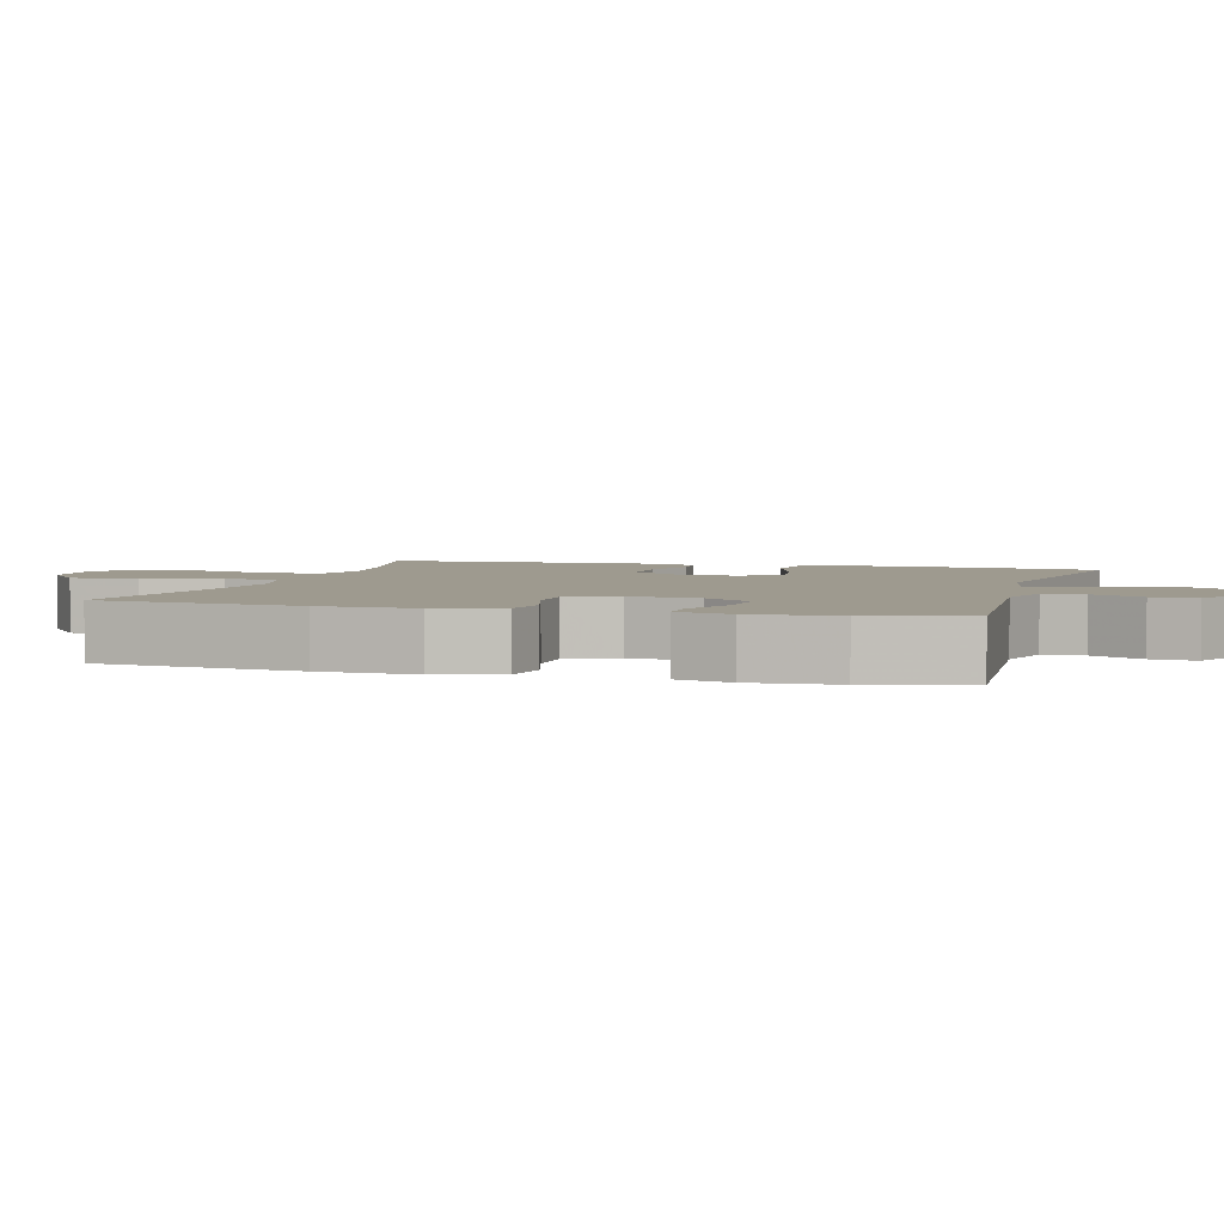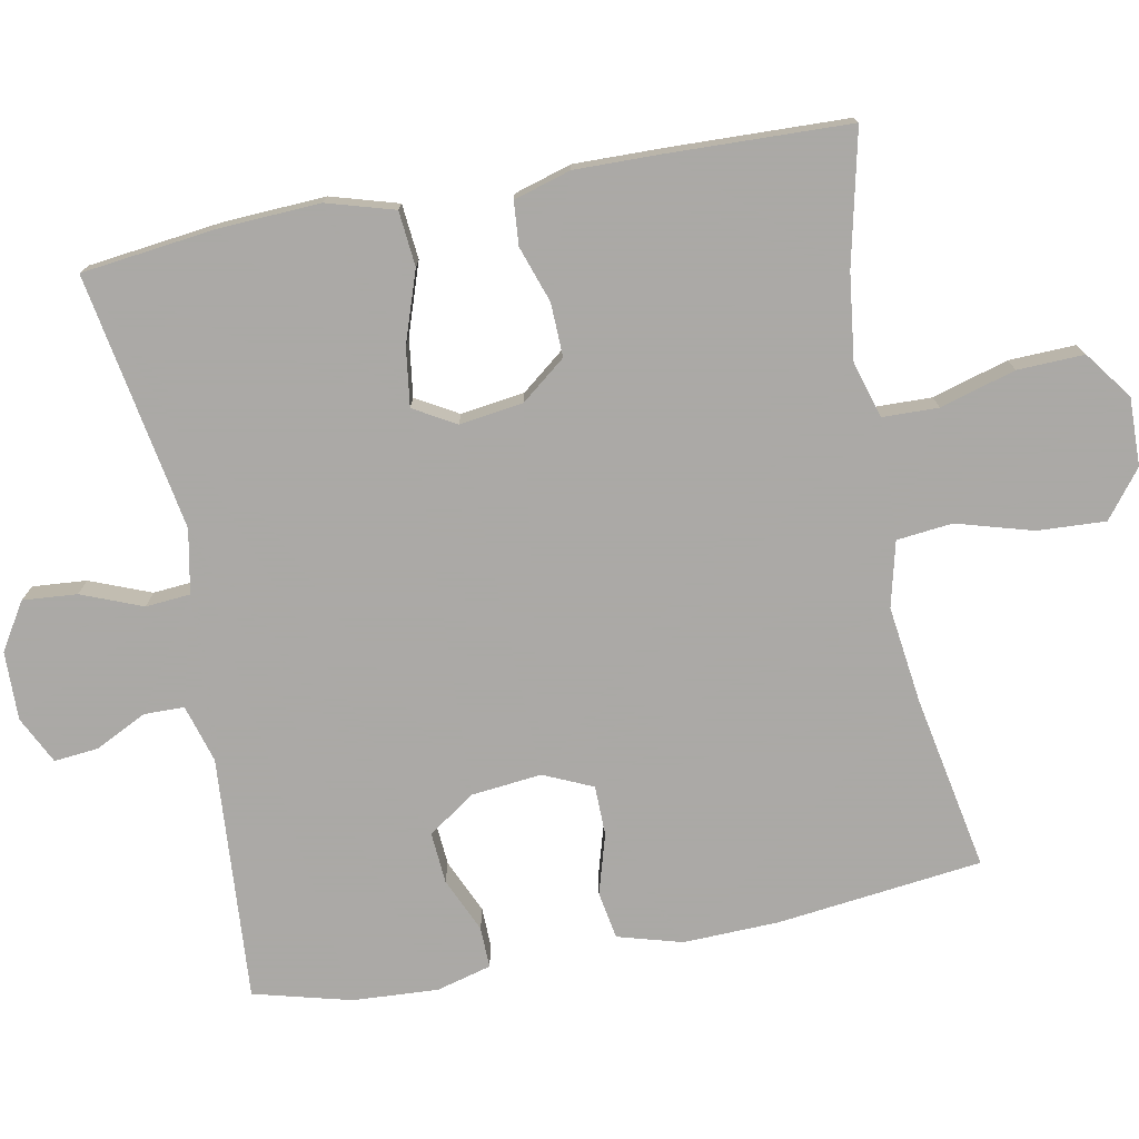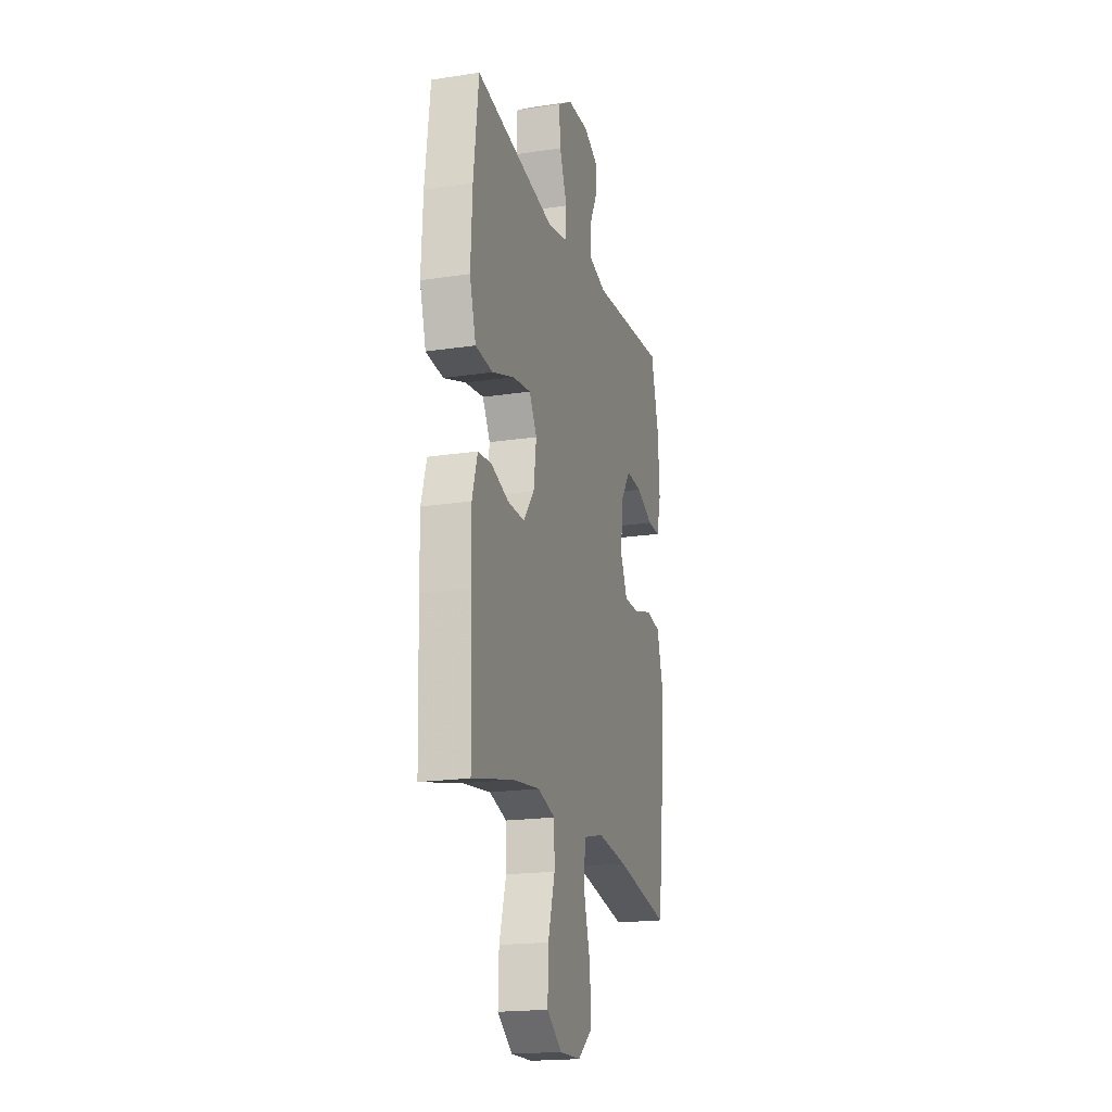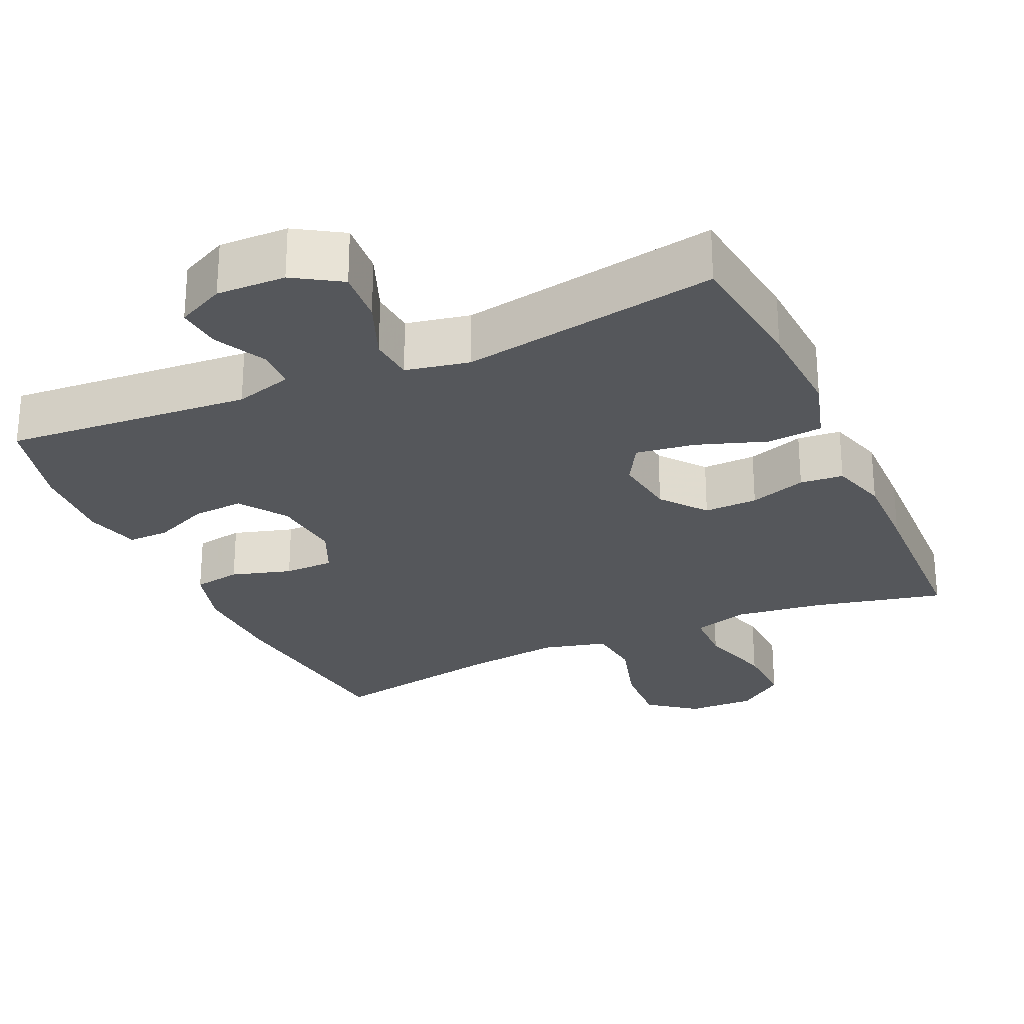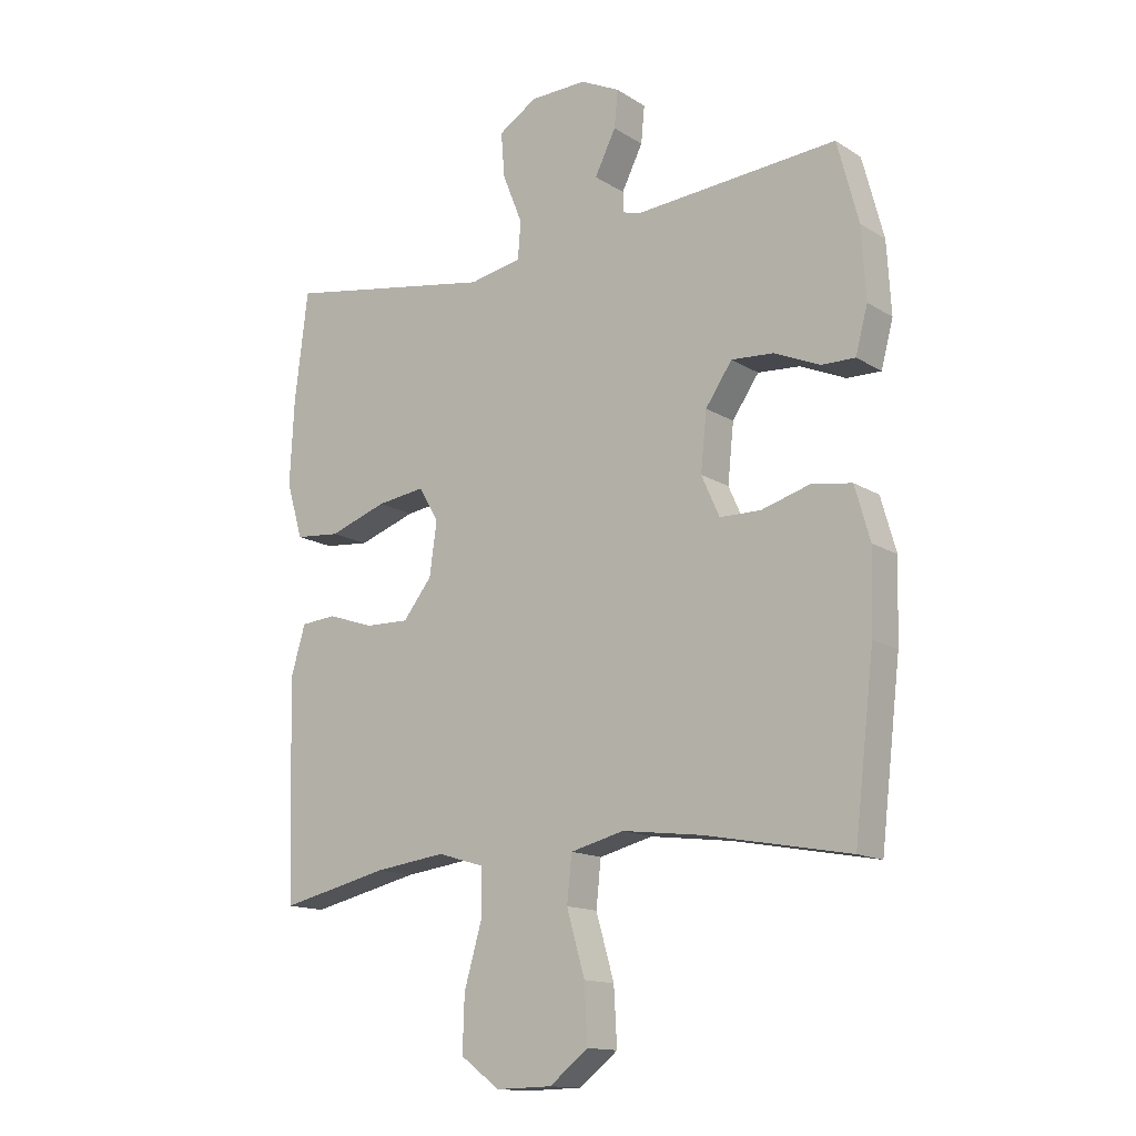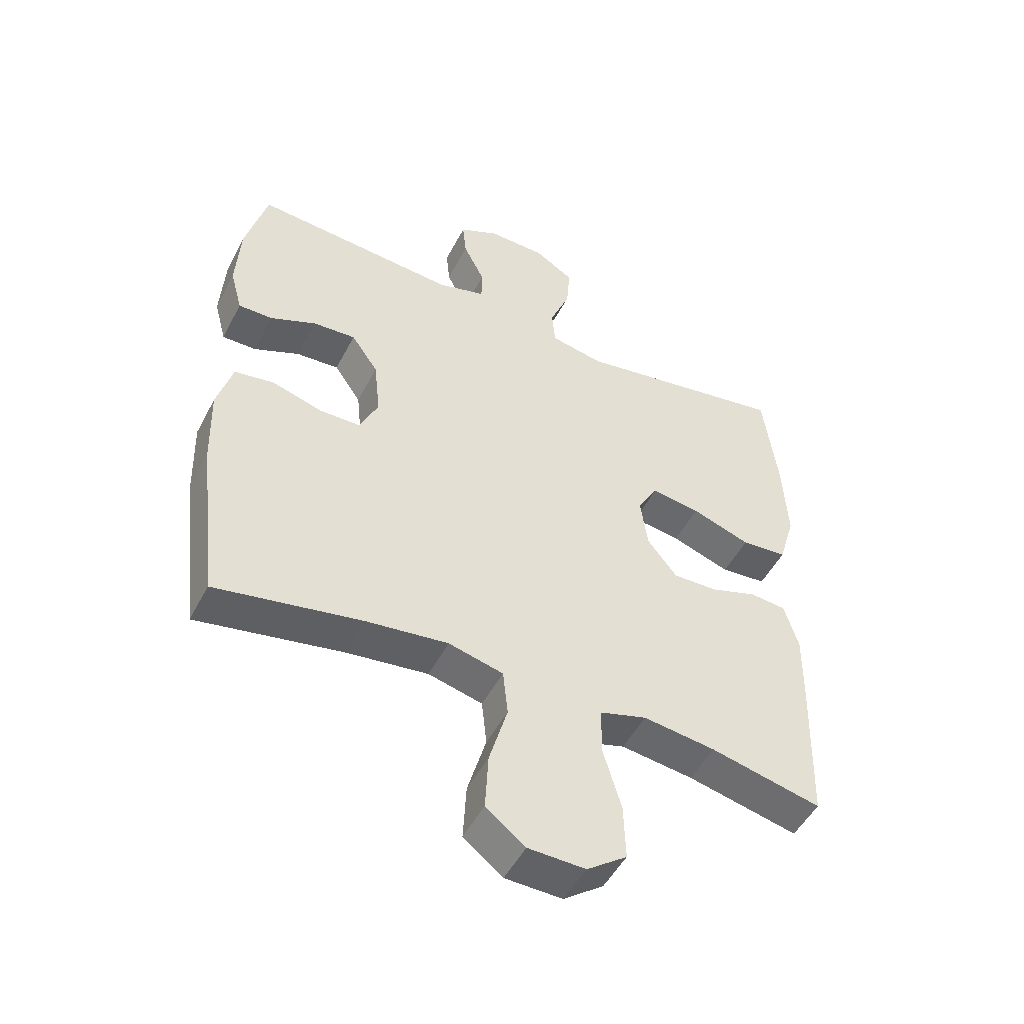
<metadata>
{"format":"obj","ext":"obj","renderer":"f3d","projection":"perspective","resolution":1024,"background":"white","views":[{"elev":3.6,"azim":-74.1,"up":"+Y"},{"elev":-75.5,"azim":100.9,"up":"+Y"},{"elev":-19.2,"azim":106.0,"up":"+Z"},{"elev":-26.6,"azim":24.3,"up":"+Y"},{"elev":-14.3,"azim":-143.2,"up":"+Z"},{"elev":-50.1,"azim":-26.8,"up":"+Z"}]}
</metadata>
<code>
v 0.5 0.07 0.5
v 0.522 0.07 0.318
v 0.529 0.07 0.179
v 0.502 0.07 0.087
v 0.427 0.07 0.08
v 0.331 0.07 0.113
v 0.251 0.07 0.124
v 0.218 0.07 0.067
v 0.23 0.07 -0.02
v 0.278 0.07 -0.081
v 0.351 0.07 -0.079
v 0.428 0.07 -0.053
v 0.487 0.07 -0.058
v 0.51 0.07 -0.136
v 0.508 0.07 -0.254
v 0.5 0.07 -0.5
v 0.319 0.07 -0.459
v 0.201 0.07 -0.444
v 0.125 0.07 -0.467
v 0.123 0.07 -0.543
v 0.153 0.07 -0.646
v 0.156 0.07 -0.737
v 0.091 0.07 -0.785
v -0.002 0.07 -0.783
v -0.066 0.07 -0.733
v -0.061 0.07 -0.64
v -0.031 0.07 -0.536
v -0.039 0.07 -0.46
v -0.128 0.07 -0.438
v -0.261 0.07 -0.455
v -0.5 0.07 -0.5
v -0.533 0.07 -0.22
v -0.537 0.07 -0.089
v -0.512 0.07 -0.001
v -0.447 0.07 0.01
v -0.365 0.07 -0.014
v -0.297 0.07 -0.013
v -0.267 0.07 0.054
v -0.277 0.07 0.15
v -0.321 0.07 0.214
v -0.391 0.07 0.209
v -0.466 0.07 0.176
v -0.522 0.07 0.175
v -0.542 0.07 0.25
v -0.535 0.07 0.367
v -0.5 0.07 0.5
v -0.165 0.07 0.475
v -0.086 0.07 0.498
v -0.085 0.07 0.553
v -0.12 0.07 0.623
v -0.126 0.07 0.684
v -0.061 0.07 0.716
v 0.033 0.07 0.714
v 0.097 0.07 0.674
v 0.091 0.07 0.6
v 0.058 0.07 0.517
v 0.063 0.07 0.456
v 0.15 0.07 0.439
v 0.5 0 0.5
v 0.522 0 0.318
v 0.529 0 0.179
v 0.502 0 0.087
v 0.427 0 0.08
v 0.331 0 0.113
v 0.251 0 0.124
v 0.218 0 0.067
v 0.23 0 -0.02
v 0.278 0 -0.081
v 0.351 0 -0.079
v 0.428 0 -0.053
v 0.487 0 -0.058
v 0.51 0 -0.136
v 0.508 0 -0.254
v 0.5 0 -0.5
v 0.319 0 -0.459
v 0.201 0 -0.444
v 0.125 0 -0.467
v 0.123 0 -0.543
v 0.153 0 -0.646
v 0.156 0 -0.737
v 0.091 0 -0.785
v -0.002 0 -0.783
v -0.066 0 -0.733
v -0.061 0 -0.64
v -0.031 0 -0.536
v -0.039 0 -0.46
v -0.128 0 -0.438
v -0.261 0 -0.455
v -0.5 0 -0.5
v -0.533 0 -0.22
v -0.537 0 -0.089
v -0.512 0 -0.001
v -0.447 0 0.01
v -0.365 0 -0.014
v -0.297 0 -0.013
v -0.267 0 0.054
v -0.277 0 0.15
v -0.321 0 0.214
v -0.391 0 0.209
v -0.466 0 0.176
v -0.522 0 0.175
v -0.542 0 0.25
v -0.535 0 0.367
v -0.5 0 0.5
v -0.165 0 0.475
v -0.086 0 0.498
v -0.085 0 0.553
v -0.12 0 0.623
v -0.126 0 0.684
v -0.061 0 0.716
v 0.033 0 0.714
v 0.097 0 0.674
v 0.091 0 0.6
v 0.058 0 0.517
v 0.063 0 0.456
v 0.15 0 0.439
f 53 54 55 56
f 53 56 57
f 52 53 57
f 49 50 51 52
f 48 49 52 57
f 47 48 57
f 46 47 57 58
f 44 45 46 58
f 41 42 43 44
f 40 41 44 58
f 33 34 35 36
f 33 36 37
f 30 31 32 33
f 29 30 33 37
f 28 29 37 38
f 24 25 26 27
f 24 27 28
f 23 24 28
f 20 21 22 23
f 19 20 23 28
f 18 19 28 38
f 14 15 16 17
f 11 12 13 14
f 10 11 14 17
f 9 10 17 18
f 3 4 5 6
f 3 6 7
f 2 3 7
f 1 2 7
f 39 40 58 1
f 8 9 18 38
f 7 8 38 39
f 1 7 39
f 114 113 112 111
f 115 114 111
f 115 111 110
f 110 109 108 107
f 115 110 107 106
f 115 106 105
f 116 115 105 104
f 116 104 103 102
f 102 101 100 99
f 116 102 99 98
f 94 93 92 91
f 95 94 91
f 91 90 89 88
f 95 91 88 87
f 96 95 87 86
f 85 84 83 82
f 86 85 82
f 86 82 81
f 81 80 79 78
f 86 81 78 77
f 96 86 77 76
f 75 74 73 72
f 72 71 70 69
f 75 72 69 68
f 76 75 68 67
f 64 63 62 61
f 65 64 61
f 65 61 60
f 65 60 59
f 59 116 98 97
f 96 76 67 66
f 97 96 66 65
f 97 65 59
f 1 59 60 2
f 2 60 61 3
f 3 61 62 4
f 4 62 63 5
f 5 63 64 6
f 6 64 65 7
f 7 65 66 8
f 8 66 67 9
f 9 67 68 10
f 10 68 69 11
f 11 69 70 12
f 12 70 71 13
f 13 71 72 14
f 14 72 73 15
f 15 73 74 16
f 16 74 75 17
f 17 75 76 18
f 18 76 77 19
f 19 77 78 20
f 20 78 79 21
f 21 79 80 22
f 22 80 81 23
f 23 81 82 24
f 24 82 83 25
f 25 83 84 26
f 26 84 85 27
f 27 85 86 28
f 28 86 87 29
f 29 87 88 30
f 30 88 89 31
f 31 89 90 32
f 32 90 91 33
f 33 91 92 34
f 34 92 93 35
f 35 93 94 36
f 36 94 95 37
f 37 95 96 38
f 38 96 97 39
f 39 97 98 40
f 40 98 99 41
f 41 99 100 42
f 42 100 101 43
f 43 101 102 44
f 44 102 103 45
f 45 103 104 46
f 46 104 105 47
f 47 105 106 48
f 48 106 107 49
f 49 107 108 50
f 50 108 109 51
f 51 109 110 52
f 52 110 111 53
f 53 111 112 54
f 54 112 113 55
f 55 113 114 56
f 56 114 115 57
f 57 115 116 58
f 58 116 59 1

</code>
